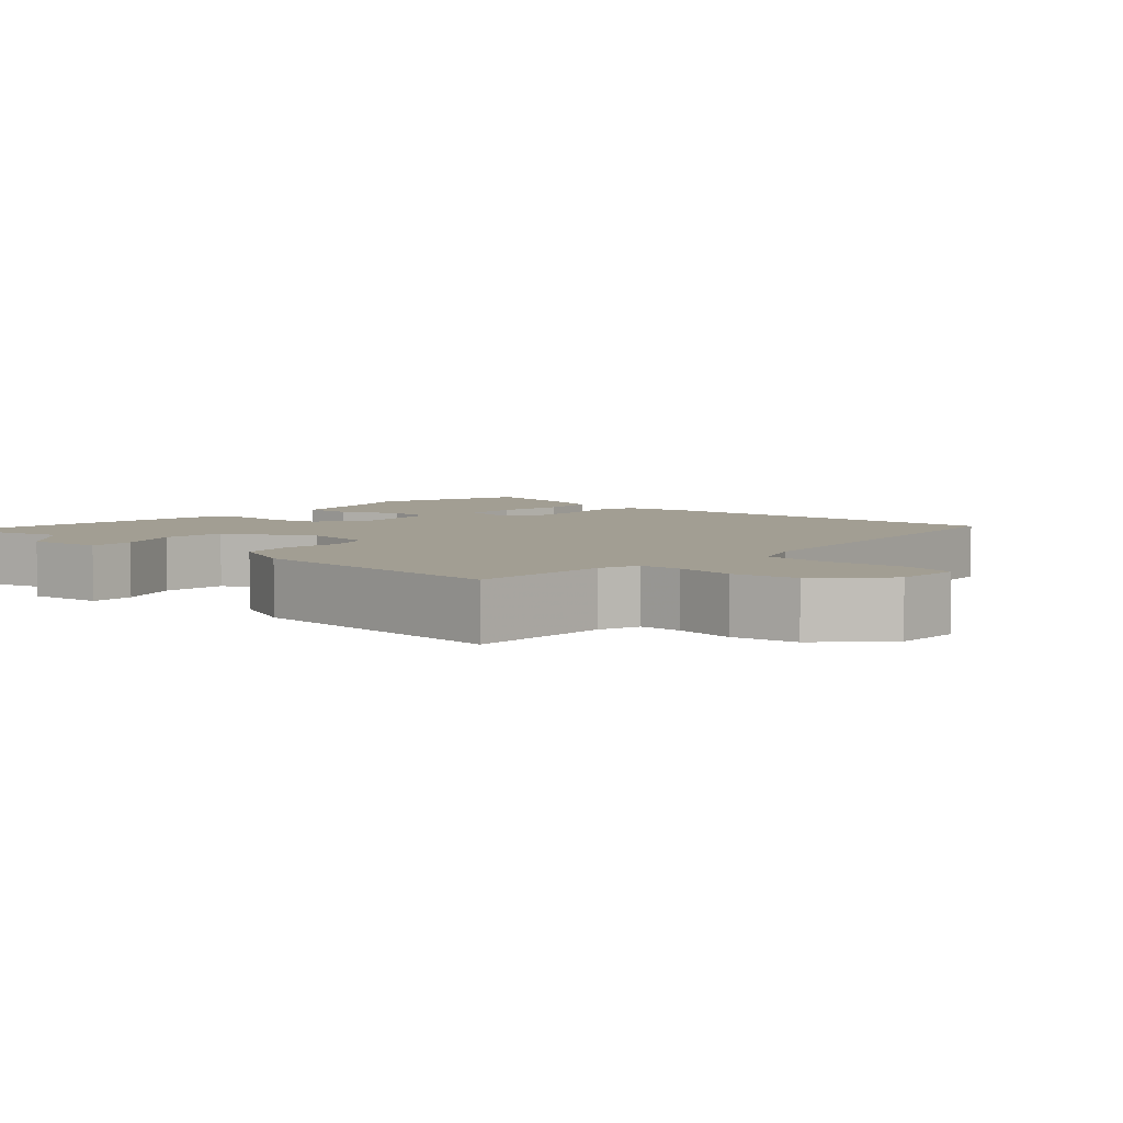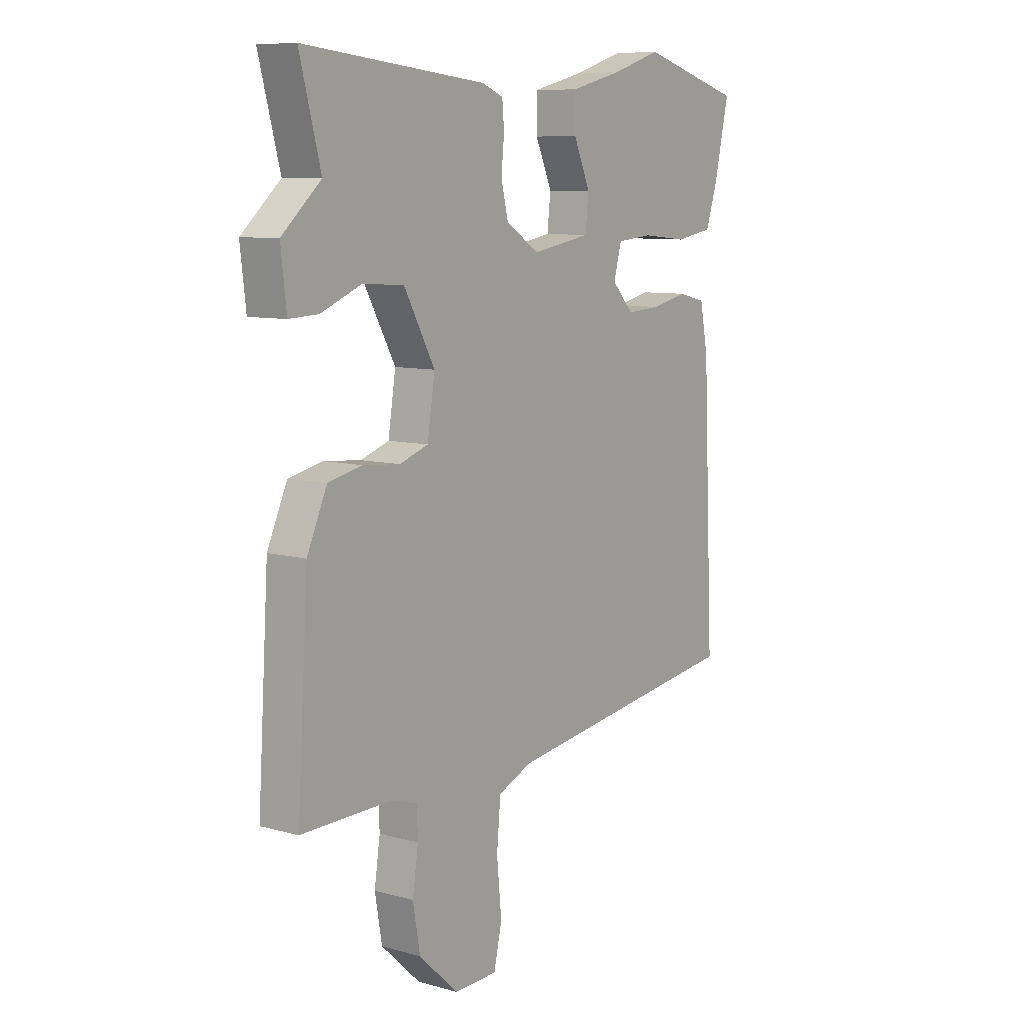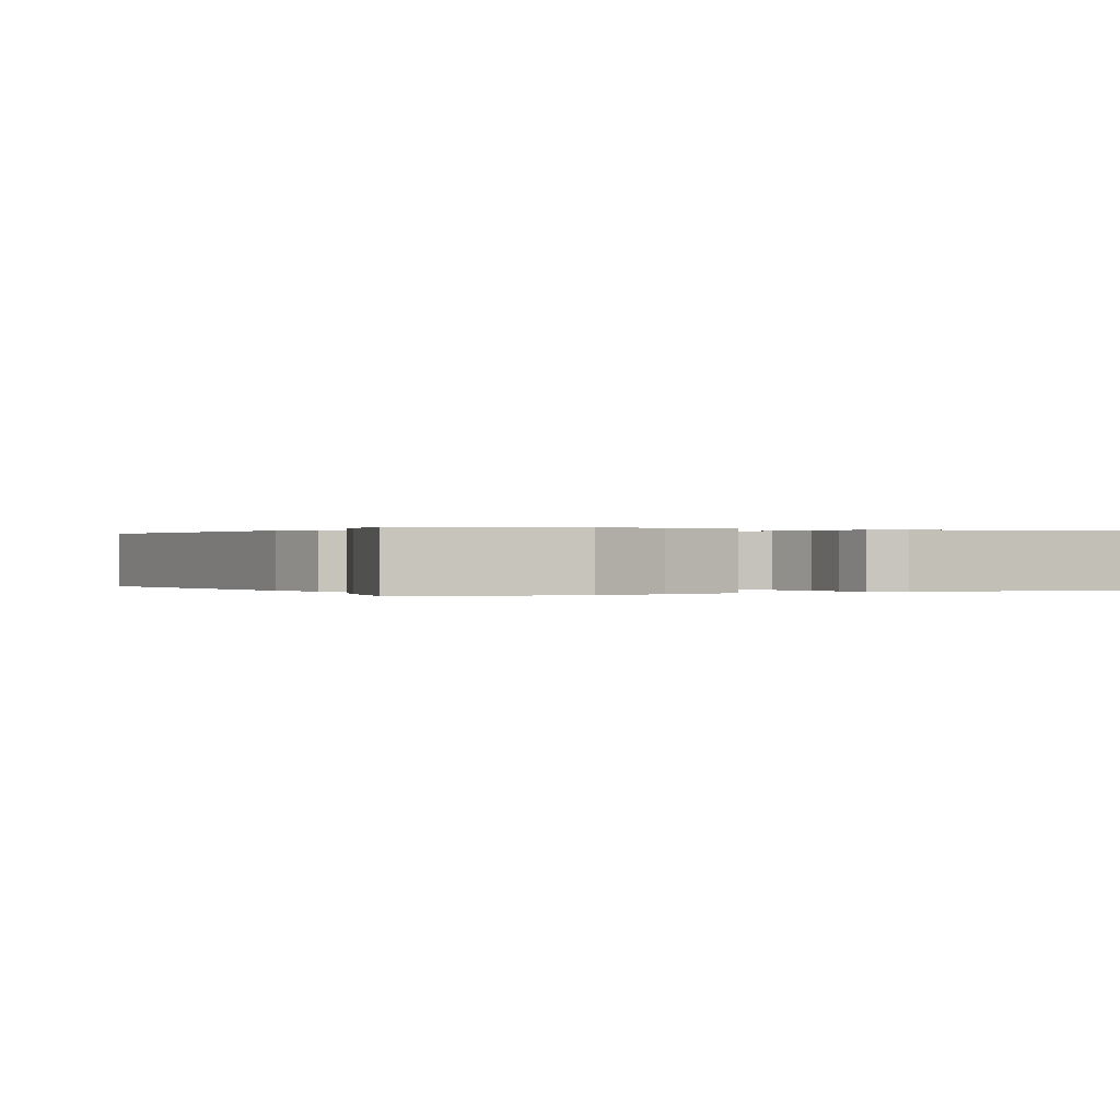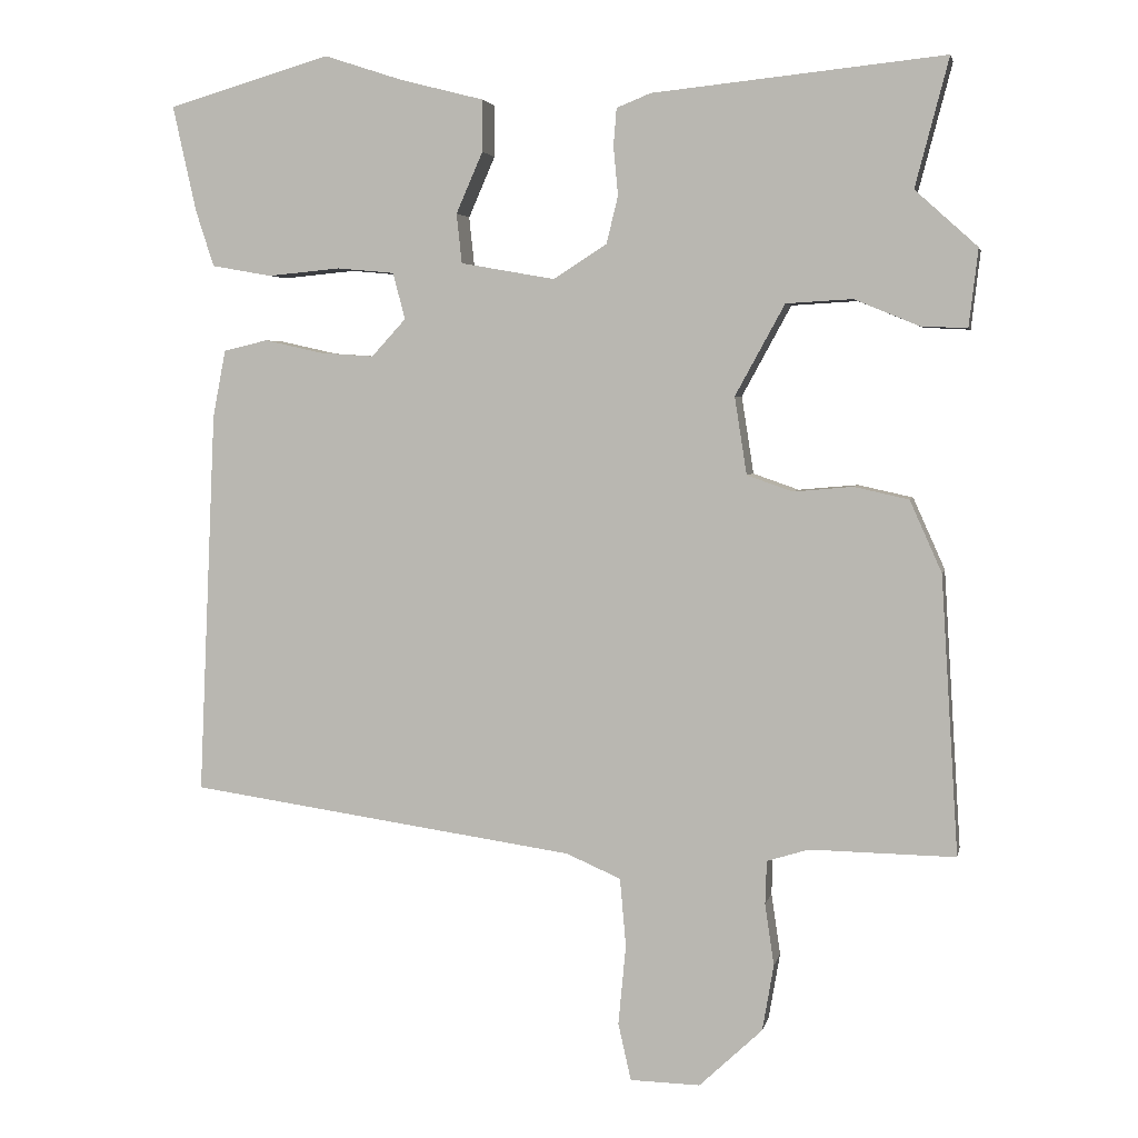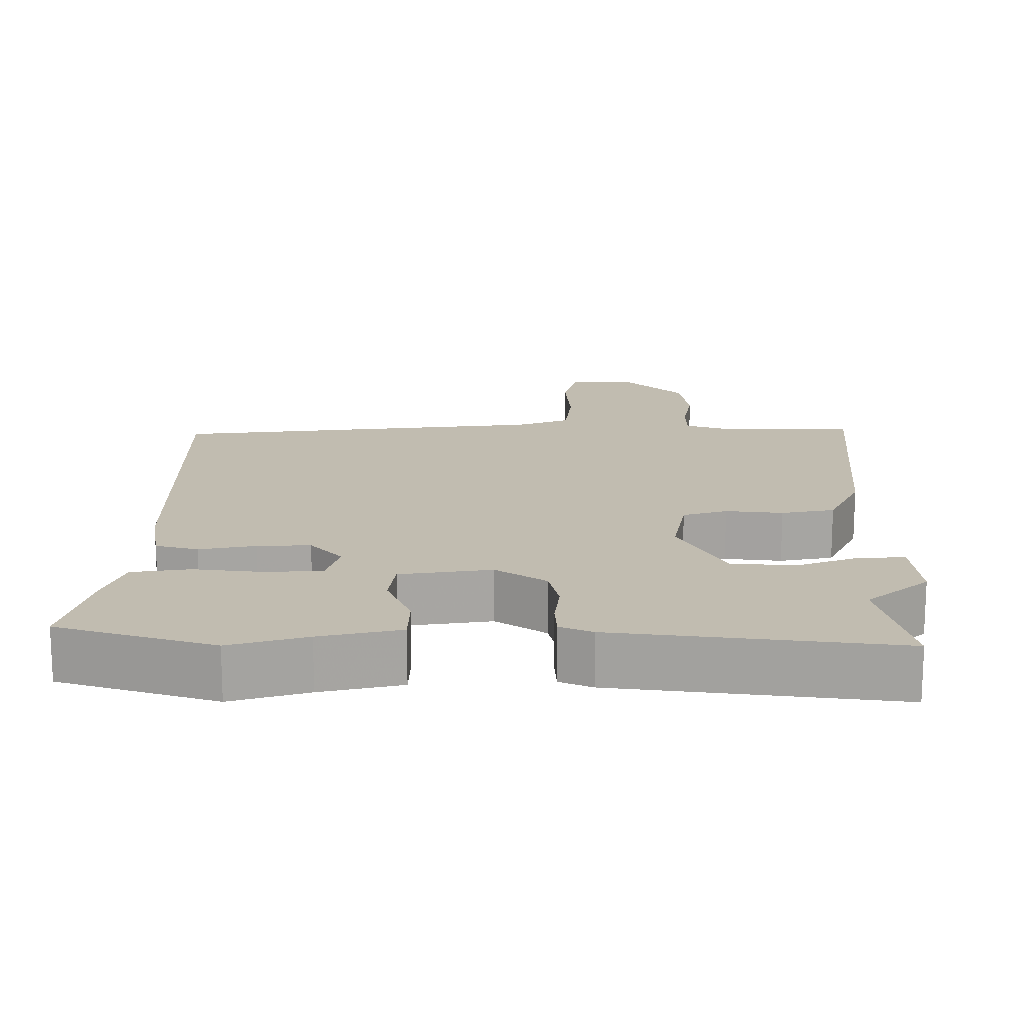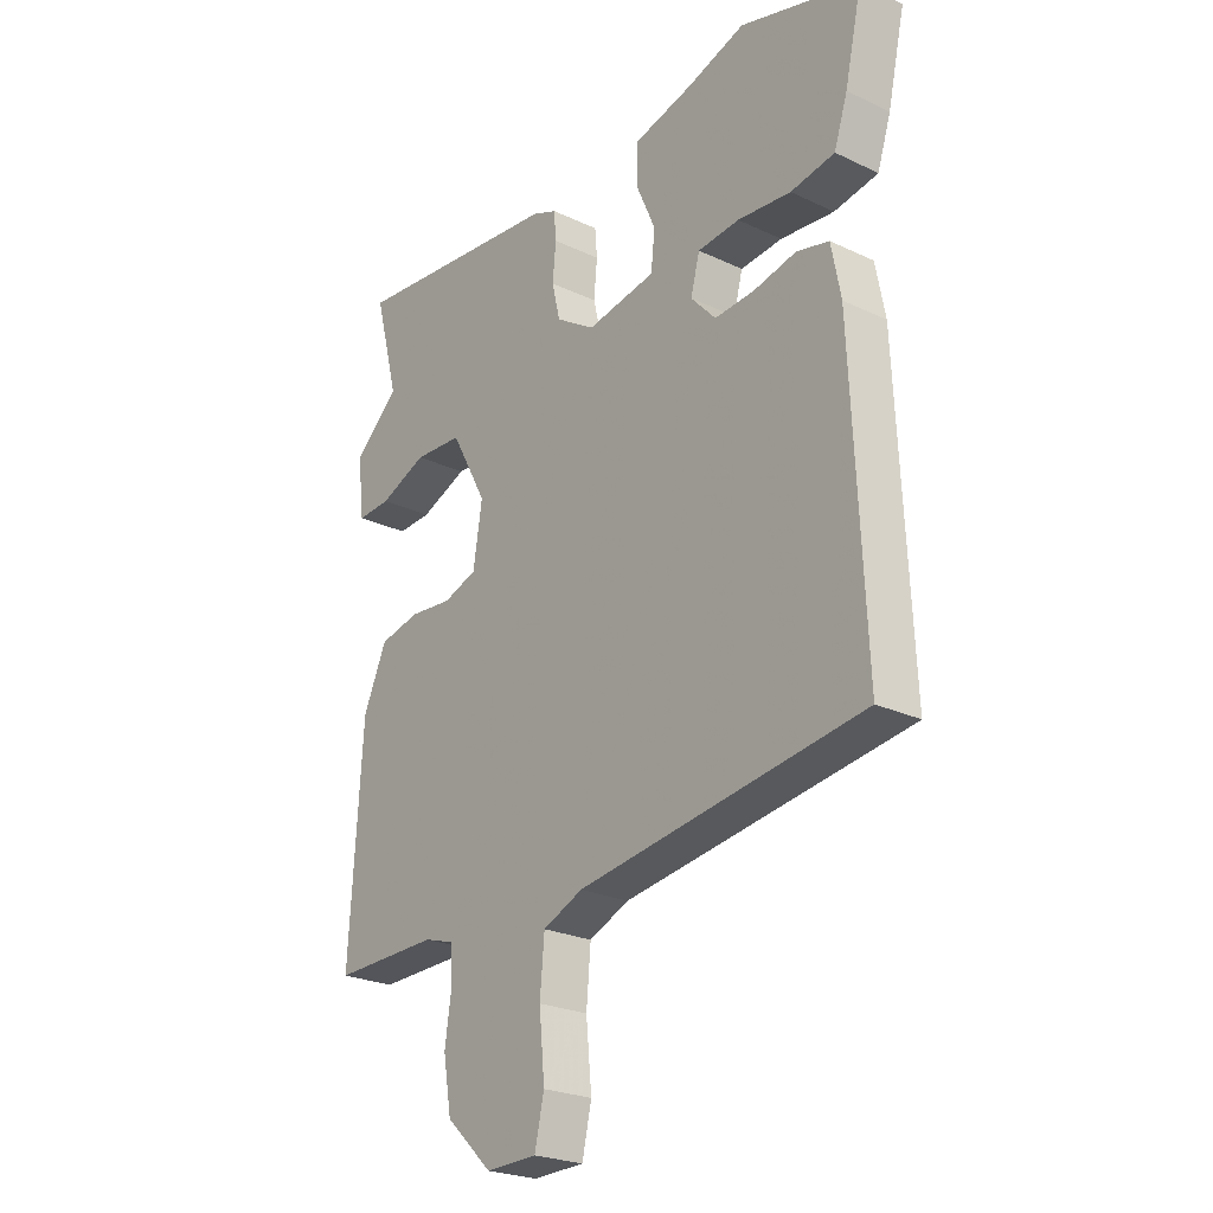
<metadata>
{"format":"obj","ext":"obj","renderer":"f3d","projection":"perspective","resolution":1024,"background":"white","views":[{"elev":5.0,"azim":133.0,"up":"+Y"},{"elev":8.8,"azim":126.6,"up":"+Z"},{"elev":0.1,"azim":-28.1,"up":"+Y"},{"elev":3.9,"azim":11.5,"up":"+Z"},{"elev":16.4,"azim":1.5,"up":"+Y"},{"elev":-24.3,"azim":-128.0,"up":"+Z"}]}
</metadata>
<code>
v -0.525 0.07 0.493
v -0.311 0.07 0.555
v -0.207 0.07 0.521
v -0.098 0.07 0.493
v -0.098 0.07 0.425
v -0.133 0.07 0.345
v -0.126 0.07 0.28
v -0.002 0.07 0.258
v 0.068 0.07 0.303
v 0.083 0.07 0.365
v 0.077 0.07 0.429
v 0.081 0.07 0.478
v 0.126 0.07 0.496
v 0.509 0.07 0.535
v 0.465 0.07 0.367
v 0.547 0.07 0.293
v 0.535 0.07 0.191
v 0.474 0.07 0.194
v 0.389 0.07 0.229
v 0.302 0.07 0.224
v 0.237 0.07 0.105
v 0.253 0.07 0.003
v 0.313 0.07 -0.018
v 0.391 0.07 -0.011
v 0.463 0.07 -0.027
v 0.505 0.07 -0.121
v 0.528 0.07 -0.487
v 0.337 0.07 -0.484
v 0.282 0.07 -0.501
v 0.28 0.07 -0.558
v 0.292 0.07 -0.639
v 0.277 0.07 -0.726
v 0.194 0.07 -0.804
v 0.102 0.07 -0.802
v 0.085 0.07 -0.727
v 0.095 0.07 -0.622
v 0.087 0.07 -0.532
v 0.015 0.07 -0.501
v -0.495 0.07 -0.428
v -0.472 0.07 0.078
v -0.455 0.07 0.166
v -0.397 0.07 0.18
v -0.321 0.07 0.163
v -0.249 0.07 0.158
v -0.204 0.07 0.207
v -0.22 0.07 0.268
v -0.295 0.07 0.275
v -0.391 0.07 0.266
v -0.47 0.07 0.28
v -0.494 0.07 0.354
v -0.525 0 0.493
v -0.311 0 0.555
v -0.207 0 0.521
v -0.098 0 0.493
v -0.098 0 0.425
v -0.133 0 0.345
v -0.126 0 0.28
v -0.002 0 0.258
v 0.068 0 0.303
v 0.083 0 0.365
v 0.077 0 0.429
v 0.081 0 0.478
v 0.126 0 0.496
v 0.509 0 0.535
v 0.465 0 0.367
v 0.547 0 0.293
v 0.535 0 0.191
v 0.474 0 0.194
v 0.389 0 0.229
v 0.302 0 0.224
v 0.237 0 0.105
v 0.253 0 0.003
v 0.313 0 -0.018
v 0.391 0 -0.011
v 0.463 0 -0.027
v 0.505 0 -0.121
v 0.528 0 -0.487
v 0.337 0 -0.484
v 0.282 0 -0.501
v 0.28 0 -0.558
v 0.292 0 -0.639
v 0.277 0 -0.726
v 0.194 0 -0.804
v 0.102 0 -0.802
v 0.085 0 -0.727
v 0.095 0 -0.622
v 0.087 0 -0.532
v 0.015 0 -0.501
v -0.495 0 -0.428
v -0.472 0 0.078
v -0.455 0 0.166
v -0.397 0 0.18
v -0.321 0 0.163
v -0.249 0 0.158
v -0.204 0 0.207
v -0.22 0 0.268
v -0.295 0 0.275
v -0.391 0 0.266
v -0.47 0 0.28
v -0.494 0 0.354
f 1 2 3
f 50 1 3
f 49 50 3
f 48 49 3
f 47 48 3
f 4 5 6
f 3 4 6
f 47 3 6
f 46 47 6
f 45 46 6 7
f 44 45 7 8
f 41 42 43
f 40 41 43
f 39 40 43
f 38 39 43
f 37 38 43 44
f 34 35 36
f 33 34 36
f 32 33 36
f 31 32 36
f 30 31 36
f 29 30 36 37
f 37 44 8
f 29 37 8
f 28 29 8
f 26 27 28
f 25 26 28
f 24 25 28
f 23 24 28
f 17 18 19
f 16 17 19
f 15 16 19
f 15 19 20
f 14 15 20
f 13 14 20
f 12 13 20
f 11 12 20
f 10 11 20
f 9 10 20 21
f 22 23 28
f 22 28 8 9
f 9 21 22
f 53 52 51
f 53 51 100
f 53 100 99
f 53 99 98
f 53 98 97
f 56 55 54
f 56 54 53
f 56 53 97
f 56 97 96
f 57 56 96 95
f 58 57 95 94
f 93 92 91
f 93 91 90
f 93 90 89
f 93 89 88
f 94 93 88 87
f 86 85 84
f 86 84 83
f 86 83 82
f 86 82 81
f 86 81 80
f 87 86 80 79
f 58 94 87
f 58 87 79
f 58 79 78
f 78 77 76
f 78 76 75
f 78 75 74
f 78 74 73
f 69 68 67
f 69 67 66
f 69 66 65
f 70 69 65
f 70 65 64
f 70 64 63
f 70 63 62
f 70 62 61
f 70 61 60
f 71 70 60 59
f 78 73 72
f 59 58 78 72
f 72 71 59
f 1 51 52 2
f 2 52 53 3
f 3 53 54 4
f 4 54 55 5
f 5 55 56 6
f 6 56 57 7
f 7 57 58 8
f 8 58 59 9
f 9 59 60 10
f 10 60 61 11
f 11 61 62 12
f 12 62 63 13
f 13 63 64 14
f 14 64 65 15
f 15 65 66 16
f 16 66 67 17
f 17 67 68 18
f 18 68 69 19
f 19 69 70 20
f 20 70 71 21
f 21 71 72 22
f 22 72 73 23
f 23 73 74 24
f 24 74 75 25
f 25 75 76 26
f 26 76 77 27
f 27 77 78 28
f 28 78 79 29
f 29 79 80 30
f 30 80 81 31
f 31 81 82 32
f 32 82 83 33
f 33 83 84 34
f 34 84 85 35
f 35 85 86 36
f 36 86 87 37
f 37 87 88 38
f 38 88 89 39
f 39 89 90 40
f 40 90 91 41
f 41 91 92 42
f 42 92 93 43
f 43 93 94 44
f 44 94 95 45
f 45 95 96 46
f 46 96 97 47
f 47 97 98 48
f 48 98 99 49
f 49 99 100 50
f 50 100 51 1

</code>
